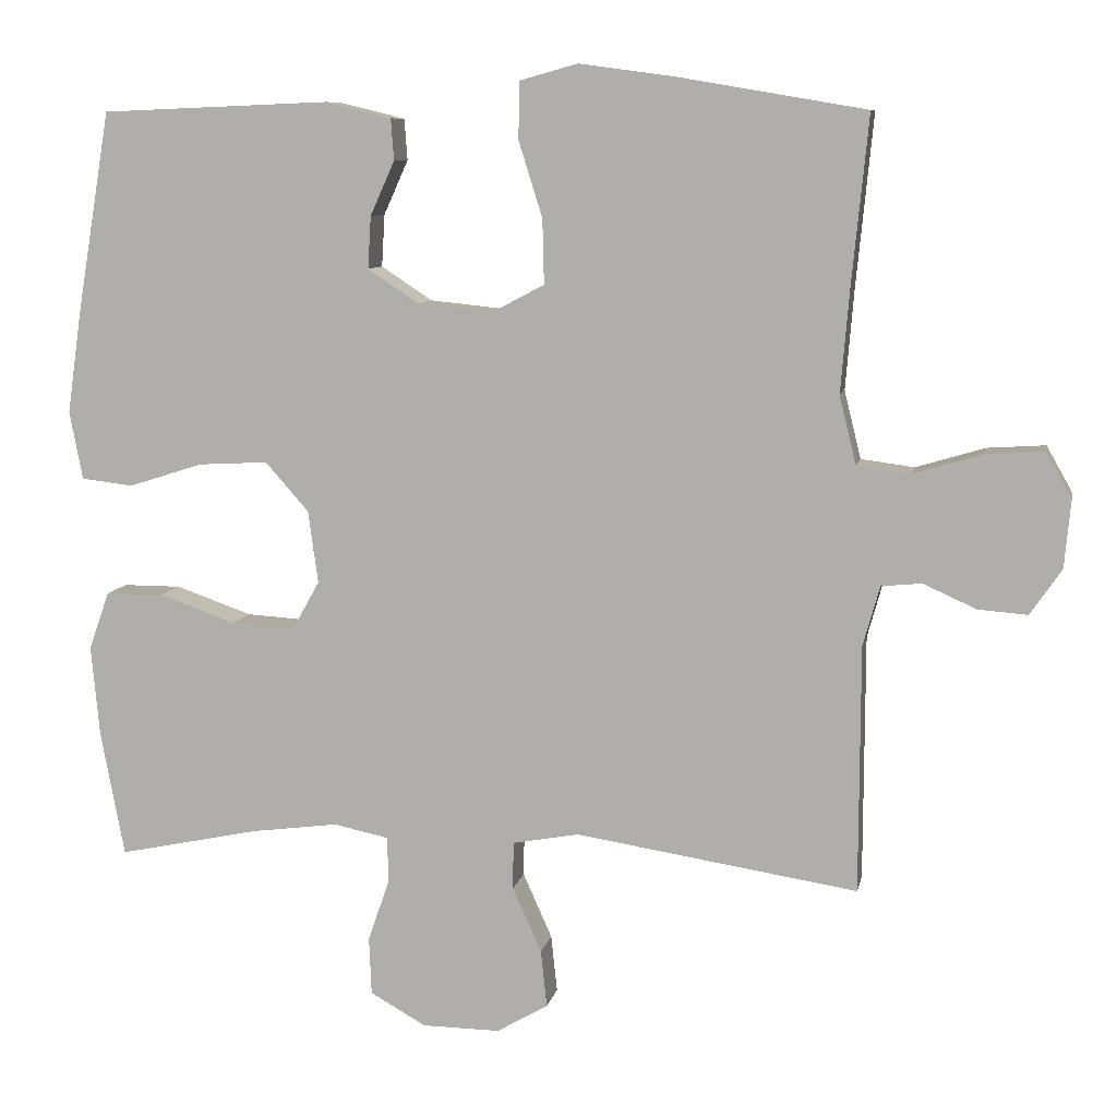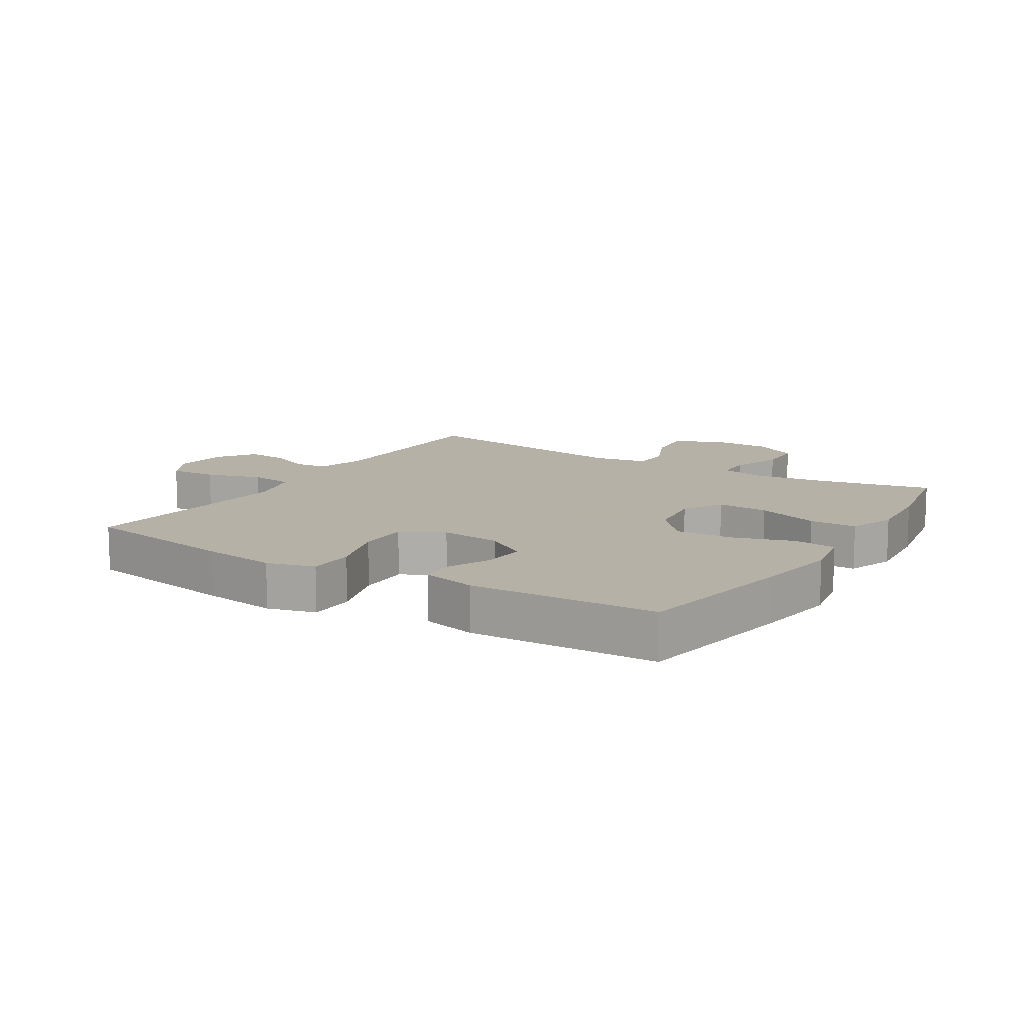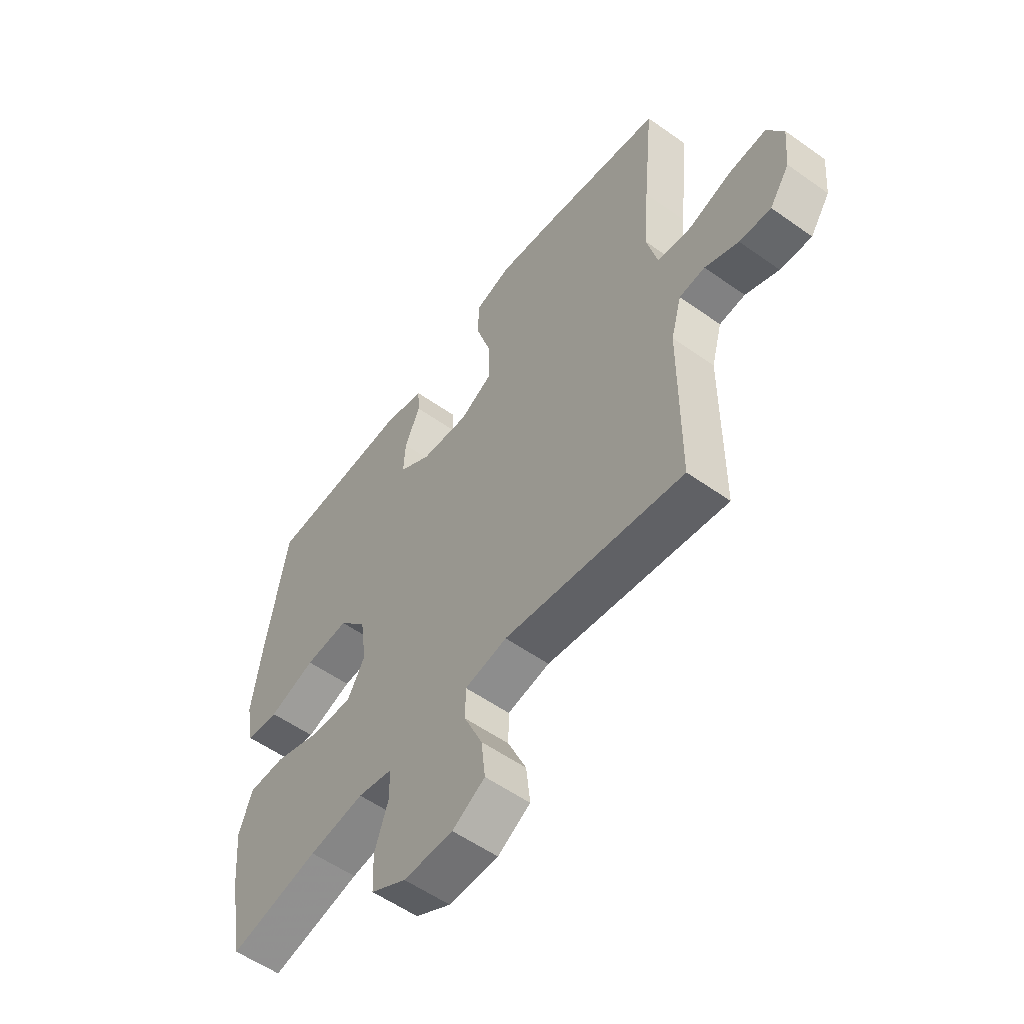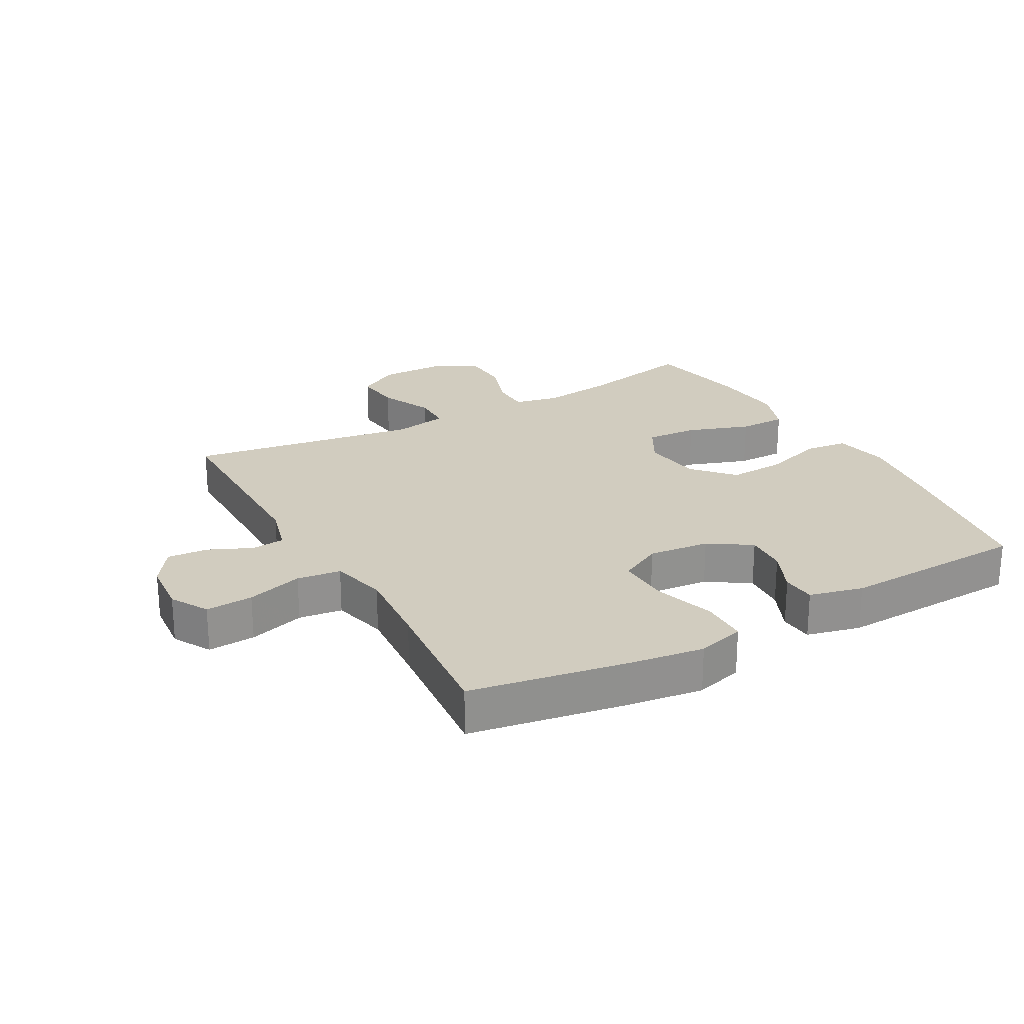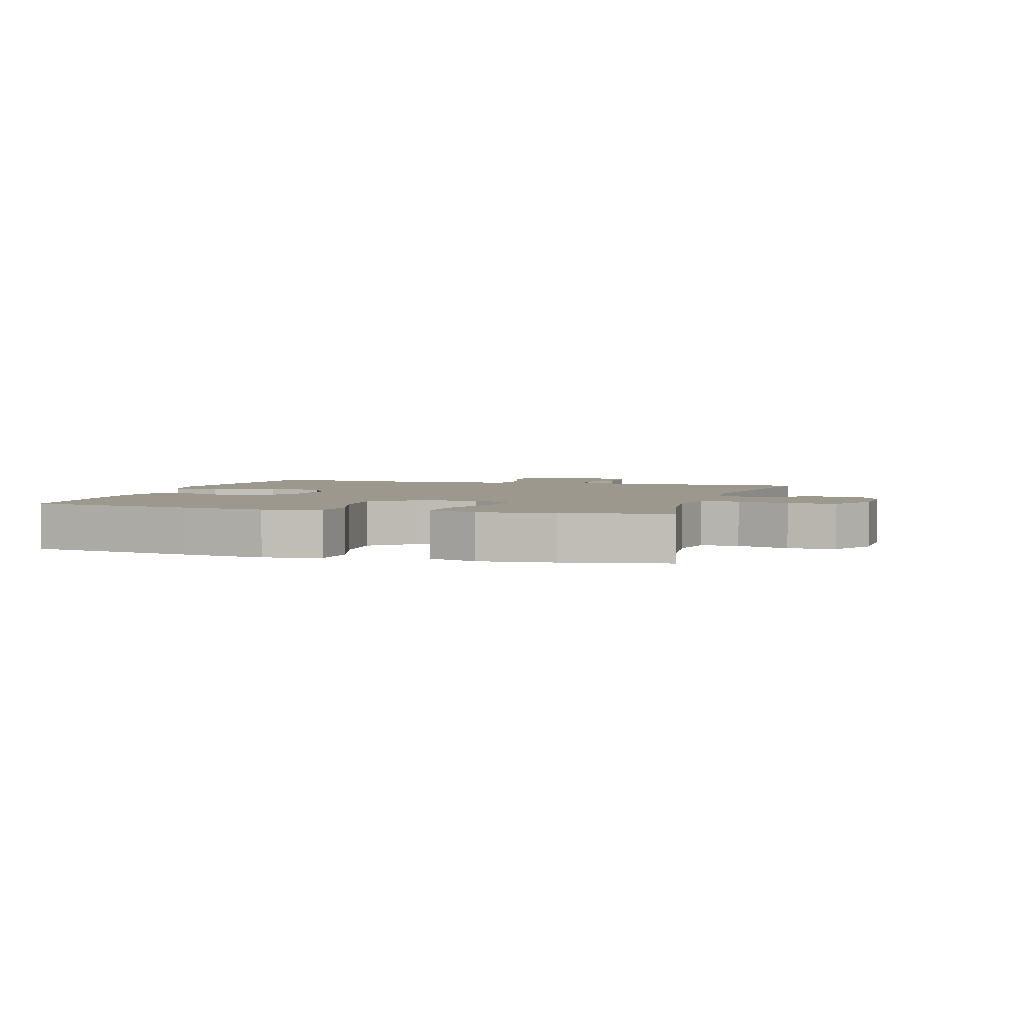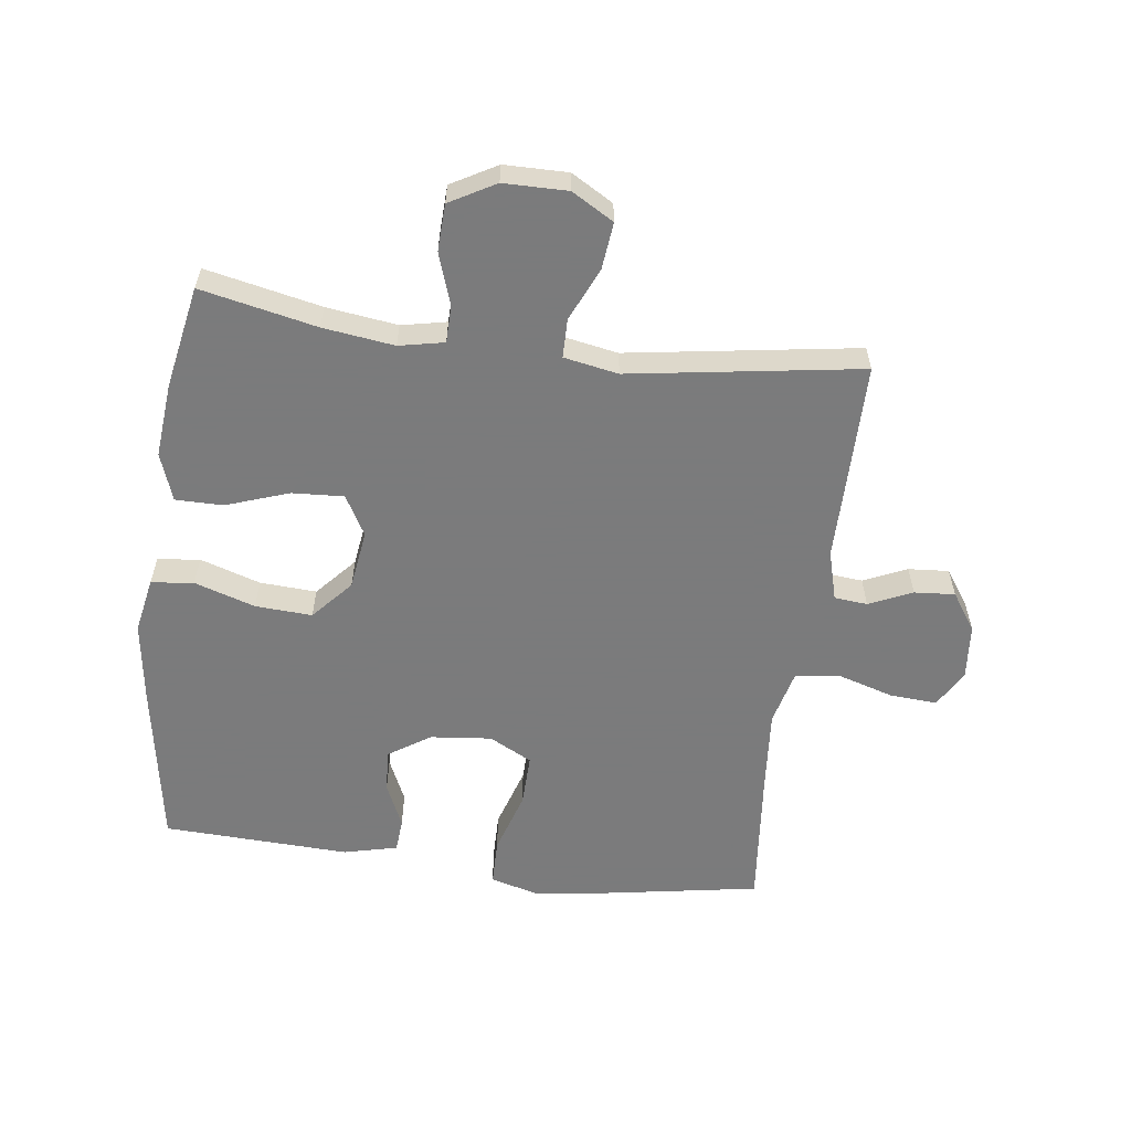
<metadata>
{"format":"obj","ext":"obj","renderer":"f3d","projection":"perspective","resolution":1024,"background":"white","views":[{"elev":8.8,"azim":-168.8,"up":"+Z"},{"elev":12.1,"azim":32.0,"up":"+Y"},{"elev":-55.8,"azim":-126.7,"up":"+Z"},{"elev":24.1,"azim":-29.2,"up":"+Y"},{"elev":3.1,"azim":106.7,"up":"+Y"},{"elev":-58.4,"azim":172.5,"up":"+Y"}]}
</metadata>
<code>
v -0.5 0.07 -0.5
v -0.501 0.07 -0.177
v -0.523 0.07 -0.098
v -0.576 0.07 -0.093
v -0.645 0.07 -0.124
v -0.71 0.07 -0.129
v -0.751 0.07 -0.069
v -0.759 0.07 0.019
v -0.725 0.07 0.079
v -0.649 0.07 0.074
v -0.559 0.07 0.047
v -0.489 0.07 0.056
v -0.467 0.07 0.145
v -0.478 0.07 0.277
v -0.5 0.07 0.5
v -0.248 0.07 0.543
v -0.13 0.07 0.559
v -0.054 0.07 0.538
v -0.053 0.07 0.463
v -0.084 0.07 0.364
v -0.086 0.07 0.28
v -0.018 0.07 0.244
v 0.08 0.07 0.254
v 0.147 0.07 0.298
v 0.143 0.07 0.366
v 0.111 0.07 0.437
v 0.115 0.07 0.491
v 0.201 0.07 0.512
v 0.5 0.07 0.5
v 0.544 0.07 0.237
v 0.563 0.07 0.103
v 0.546 0.07 0.014
v 0.478 0.07 0.006
v 0.381 0.07 0.037
v 0.29 0.07 0.042
v 0.233 0.07 -0.022
v 0.22 0.07 -0.117
v 0.256 0.07 -0.181
v 0.339 0.07 -0.176
v 0.439 0.07 -0.141
v 0.515 0.07 -0.141
v 0.542 0.07 -0.217
v 0.531 0.07 -0.336
v 0.5 0.07 -0.5
v 0.315 0.07 -0.461
v 0.201 0.07 -0.446
v 0.129 0.07 -0.461
v 0.128 0.07 -0.521
v 0.156 0.07 -0.603
v 0.153 0.07 -0.678
v 0.08 0.07 -0.719
v -0.022 0.07 -0.72
v -0.089 0.07 -0.681
v -0.081 0.07 -0.606
v -0.043 0.07 -0.521
v -0.044 0.07 -0.459
v -0.131 0.07 -0.443
v -0.5 0 -0.5
v -0.501 0 -0.177
v -0.523 0 -0.098
v -0.576 0 -0.093
v -0.645 0 -0.124
v -0.71 0 -0.129
v -0.751 0 -0.069
v -0.759 0 0.019
v -0.725 0 0.079
v -0.649 0 0.074
v -0.559 0 0.047
v -0.489 0 0.056
v -0.467 0 0.145
v -0.478 0 0.277
v -0.5 0 0.5
v -0.248 0 0.543
v -0.13 0 0.559
v -0.054 0 0.538
v -0.053 0 0.463
v -0.084 0 0.364
v -0.086 0 0.28
v -0.018 0 0.244
v 0.08 0 0.254
v 0.147 0 0.298
v 0.143 0 0.366
v 0.111 0 0.437
v 0.115 0 0.491
v 0.201 0 0.512
v 0.5 0 0.5
v 0.544 0 0.237
v 0.563 0 0.103
v 0.546 0 0.014
v 0.478 0 0.006
v 0.381 0 0.037
v 0.29 0 0.042
v 0.233 0 -0.022
v 0.22 0 -0.117
v 0.256 0 -0.181
v 0.339 0 -0.176
v 0.439 0 -0.141
v 0.515 0 -0.141
v 0.542 0 -0.217
v 0.531 0 -0.336
v 0.5 0 -0.5
v 0.315 0 -0.461
v 0.201 0 -0.446
v 0.129 0 -0.461
v 0.128 0 -0.521
v 0.156 0 -0.603
v 0.153 0 -0.678
v 0.08 0 -0.719
v -0.022 0 -0.72
v -0.089 0 -0.681
v -0.081 0 -0.606
v -0.043 0 -0.521
v -0.044 0 -0.459
v -0.131 0 -0.443
f 52 53 54 55
f 52 55 56
f 51 52 56
f 48 49 50 51
f 47 48 51 56
f 46 47 56 57
f 42 43 44 45
f 42 45 46
f 39 40 41 42
f 38 39 42 46
f 37 38 46 57
f 31 32 33 34
f 31 34 35
f 30 31 35
f 29 30 35
f 28 29 35 36
f 25 26 27 28
f 24 25 28 36
f 17 18 19 20
f 17 20 21
f 14 15 16 17
f 13 14 17 21
f 12 13 21 22
f 8 9 10 11
f 8 11 12
f 7 8 12
f 4 5 6 7
f 3 4 7 12
f 2 3 12 22
f 23 24 36 37
f 22 23 37 57
f 1 2 22 57
f 112 111 110 109
f 113 112 109
f 113 109 108
f 108 107 106 105
f 113 108 105 104
f 114 113 104 103
f 102 101 100 99
f 103 102 99
f 99 98 97 96
f 103 99 96 95
f 114 103 95 94
f 91 90 89 88
f 92 91 88
f 92 88 87
f 92 87 86
f 93 92 86 85
f 85 84 83 82
f 93 85 82 81
f 77 76 75 74
f 78 77 74
f 74 73 72 71
f 78 74 71 70
f 79 78 70 69
f 68 67 66 65
f 69 68 65
f 69 65 64
f 64 63 62 61
f 69 64 61 60
f 79 69 60 59
f 94 93 81 80
f 114 94 80 79
f 114 79 59 58
f 1 58 59 2
f 2 59 60 3
f 3 60 61 4
f 4 61 62 5
f 5 62 63 6
f 6 63 64 7
f 7 64 65 8
f 8 65 66 9
f 9 66 67 10
f 10 67 68 11
f 11 68 69 12
f 12 69 70 13
f 13 70 71 14
f 14 71 72 15
f 15 72 73 16
f 16 73 74 17
f 17 74 75 18
f 18 75 76 19
f 19 76 77 20
f 20 77 78 21
f 21 78 79 22
f 22 79 80 23
f 23 80 81 24
f 24 81 82 25
f 25 82 83 26
f 26 83 84 27
f 27 84 85 28
f 28 85 86 29
f 29 86 87 30
f 30 87 88 31
f 31 88 89 32
f 32 89 90 33
f 33 90 91 34
f 34 91 92 35
f 35 92 93 36
f 36 93 94 37
f 37 94 95 38
f 38 95 96 39
f 39 96 97 40
f 40 97 98 41
f 41 98 99 42
f 42 99 100 43
f 43 100 101 44
f 44 101 102 45
f 45 102 103 46
f 46 103 104 47
f 47 104 105 48
f 48 105 106 49
f 49 106 107 50
f 50 107 108 51
f 51 108 109 52
f 52 109 110 53
f 53 110 111 54
f 54 111 112 55
f 55 112 113 56
f 56 113 114 57
f 57 114 58 1

</code>
